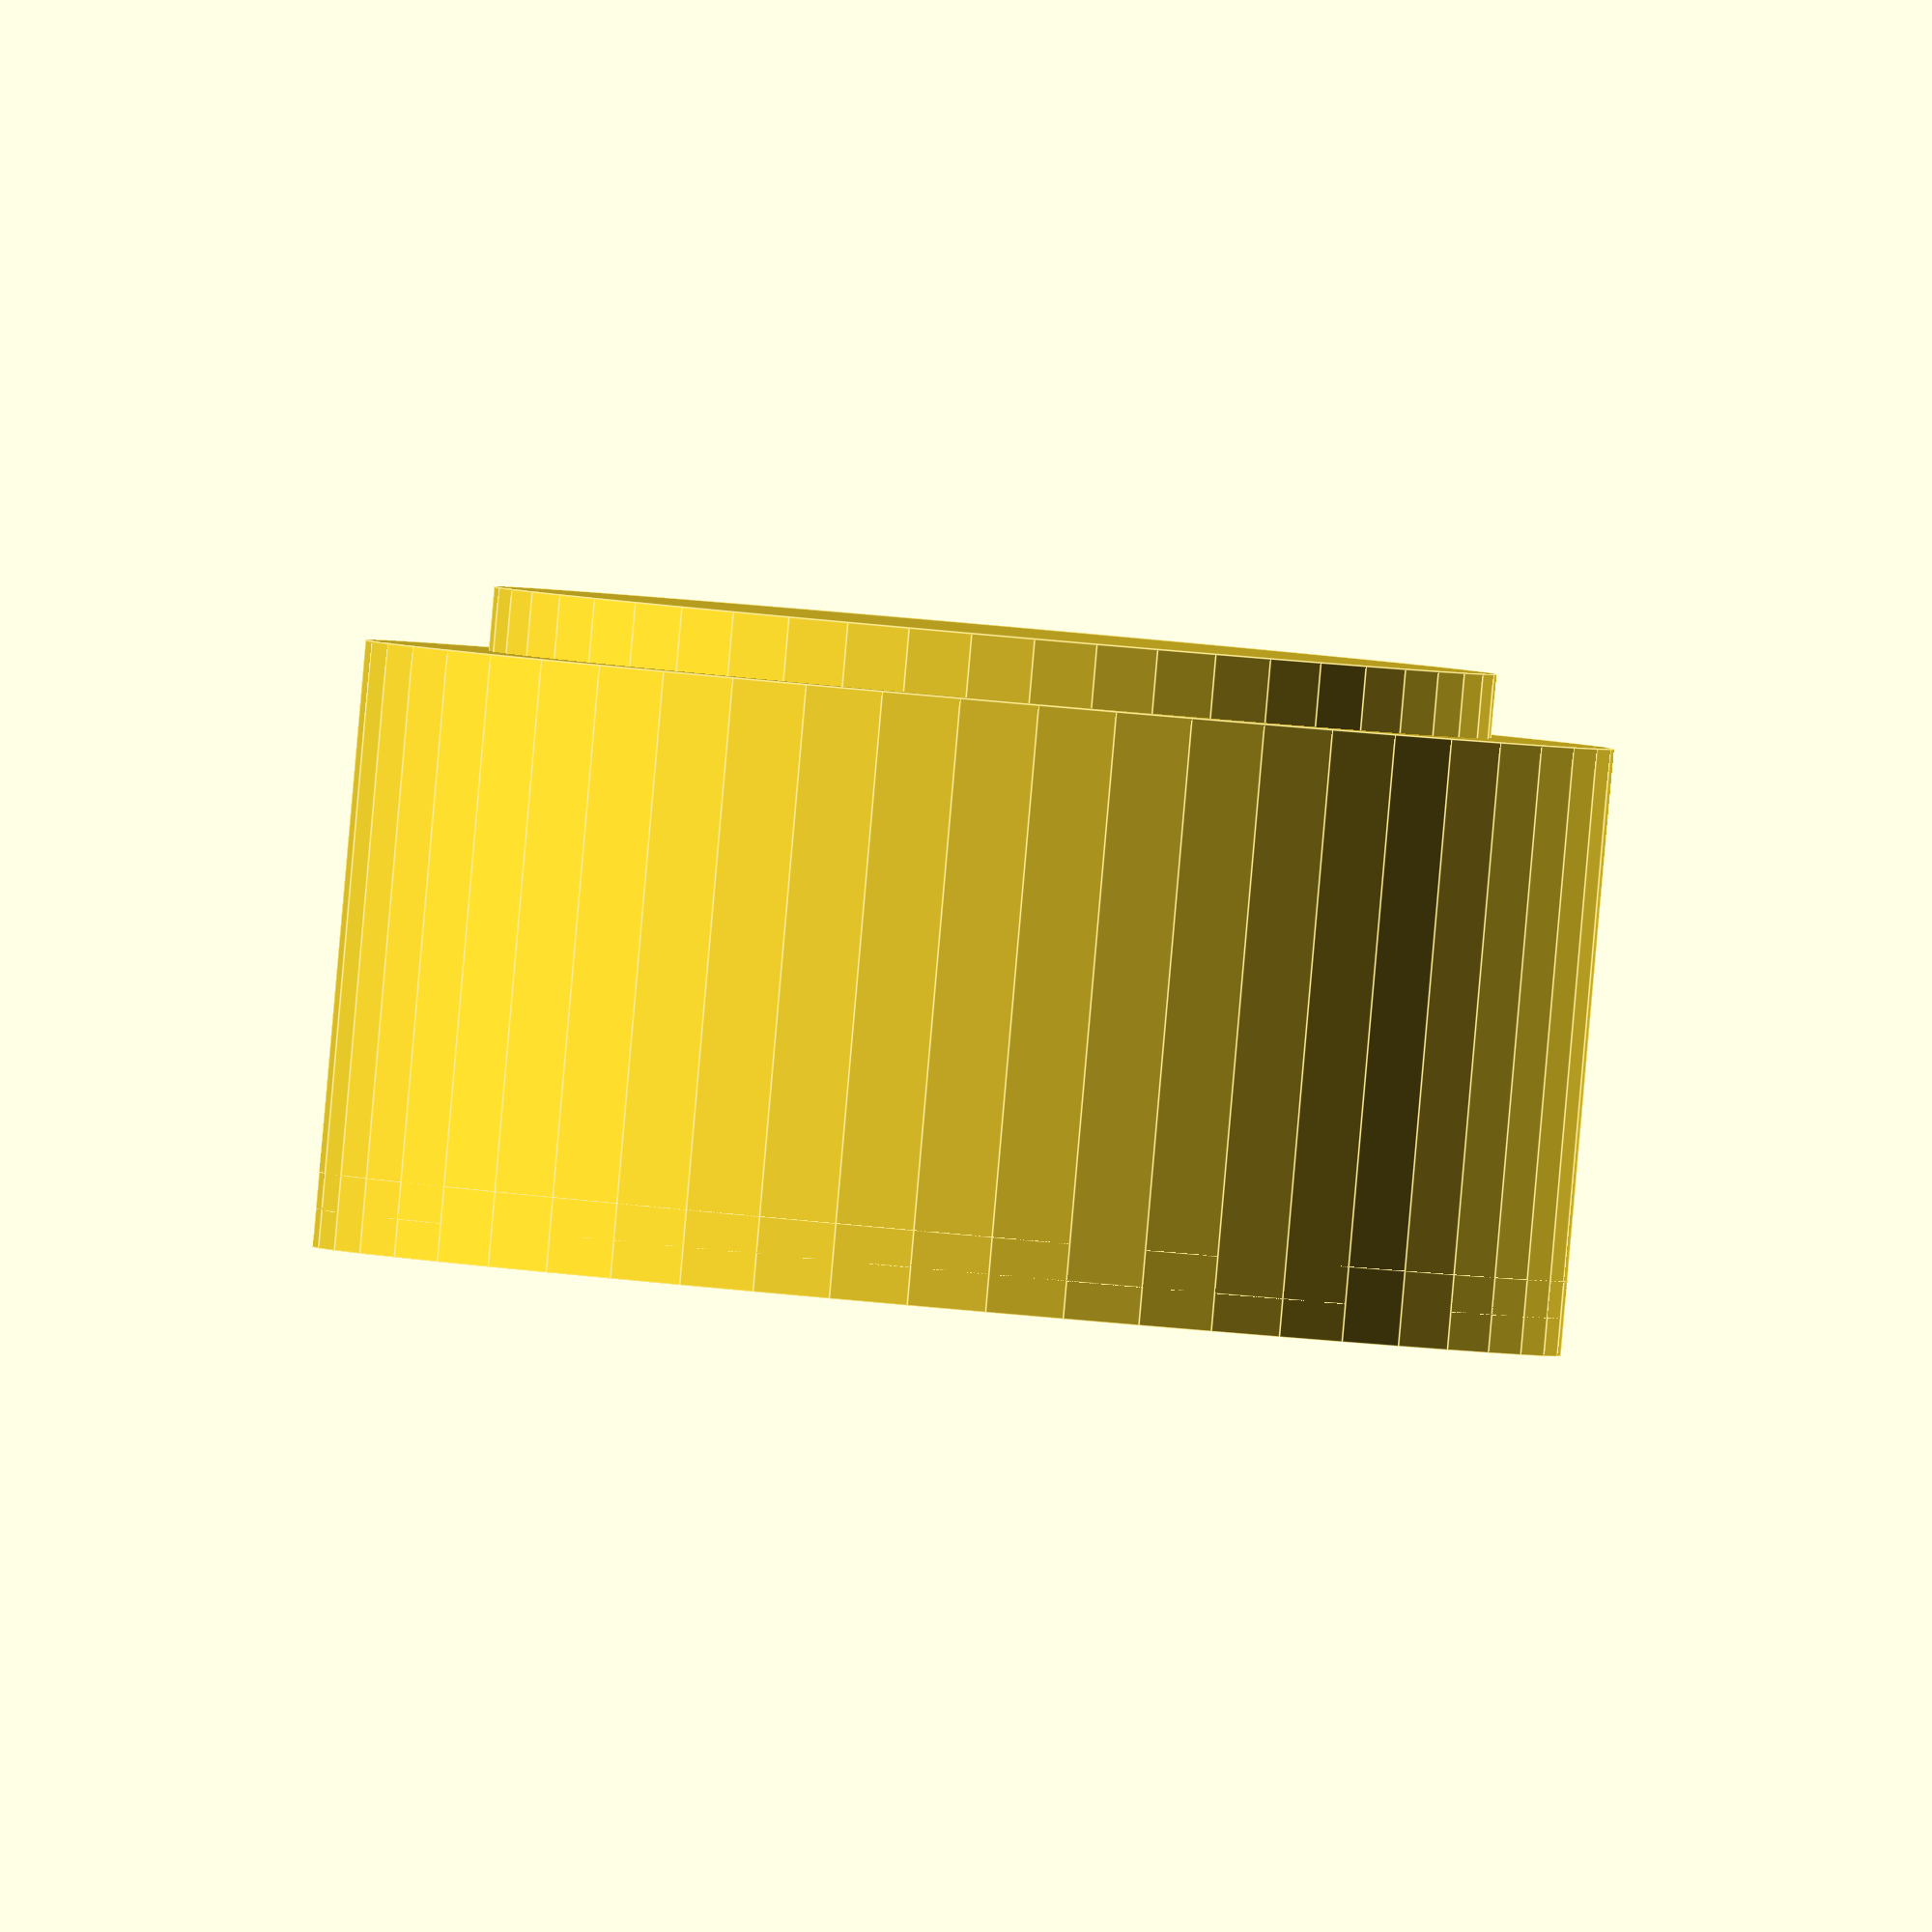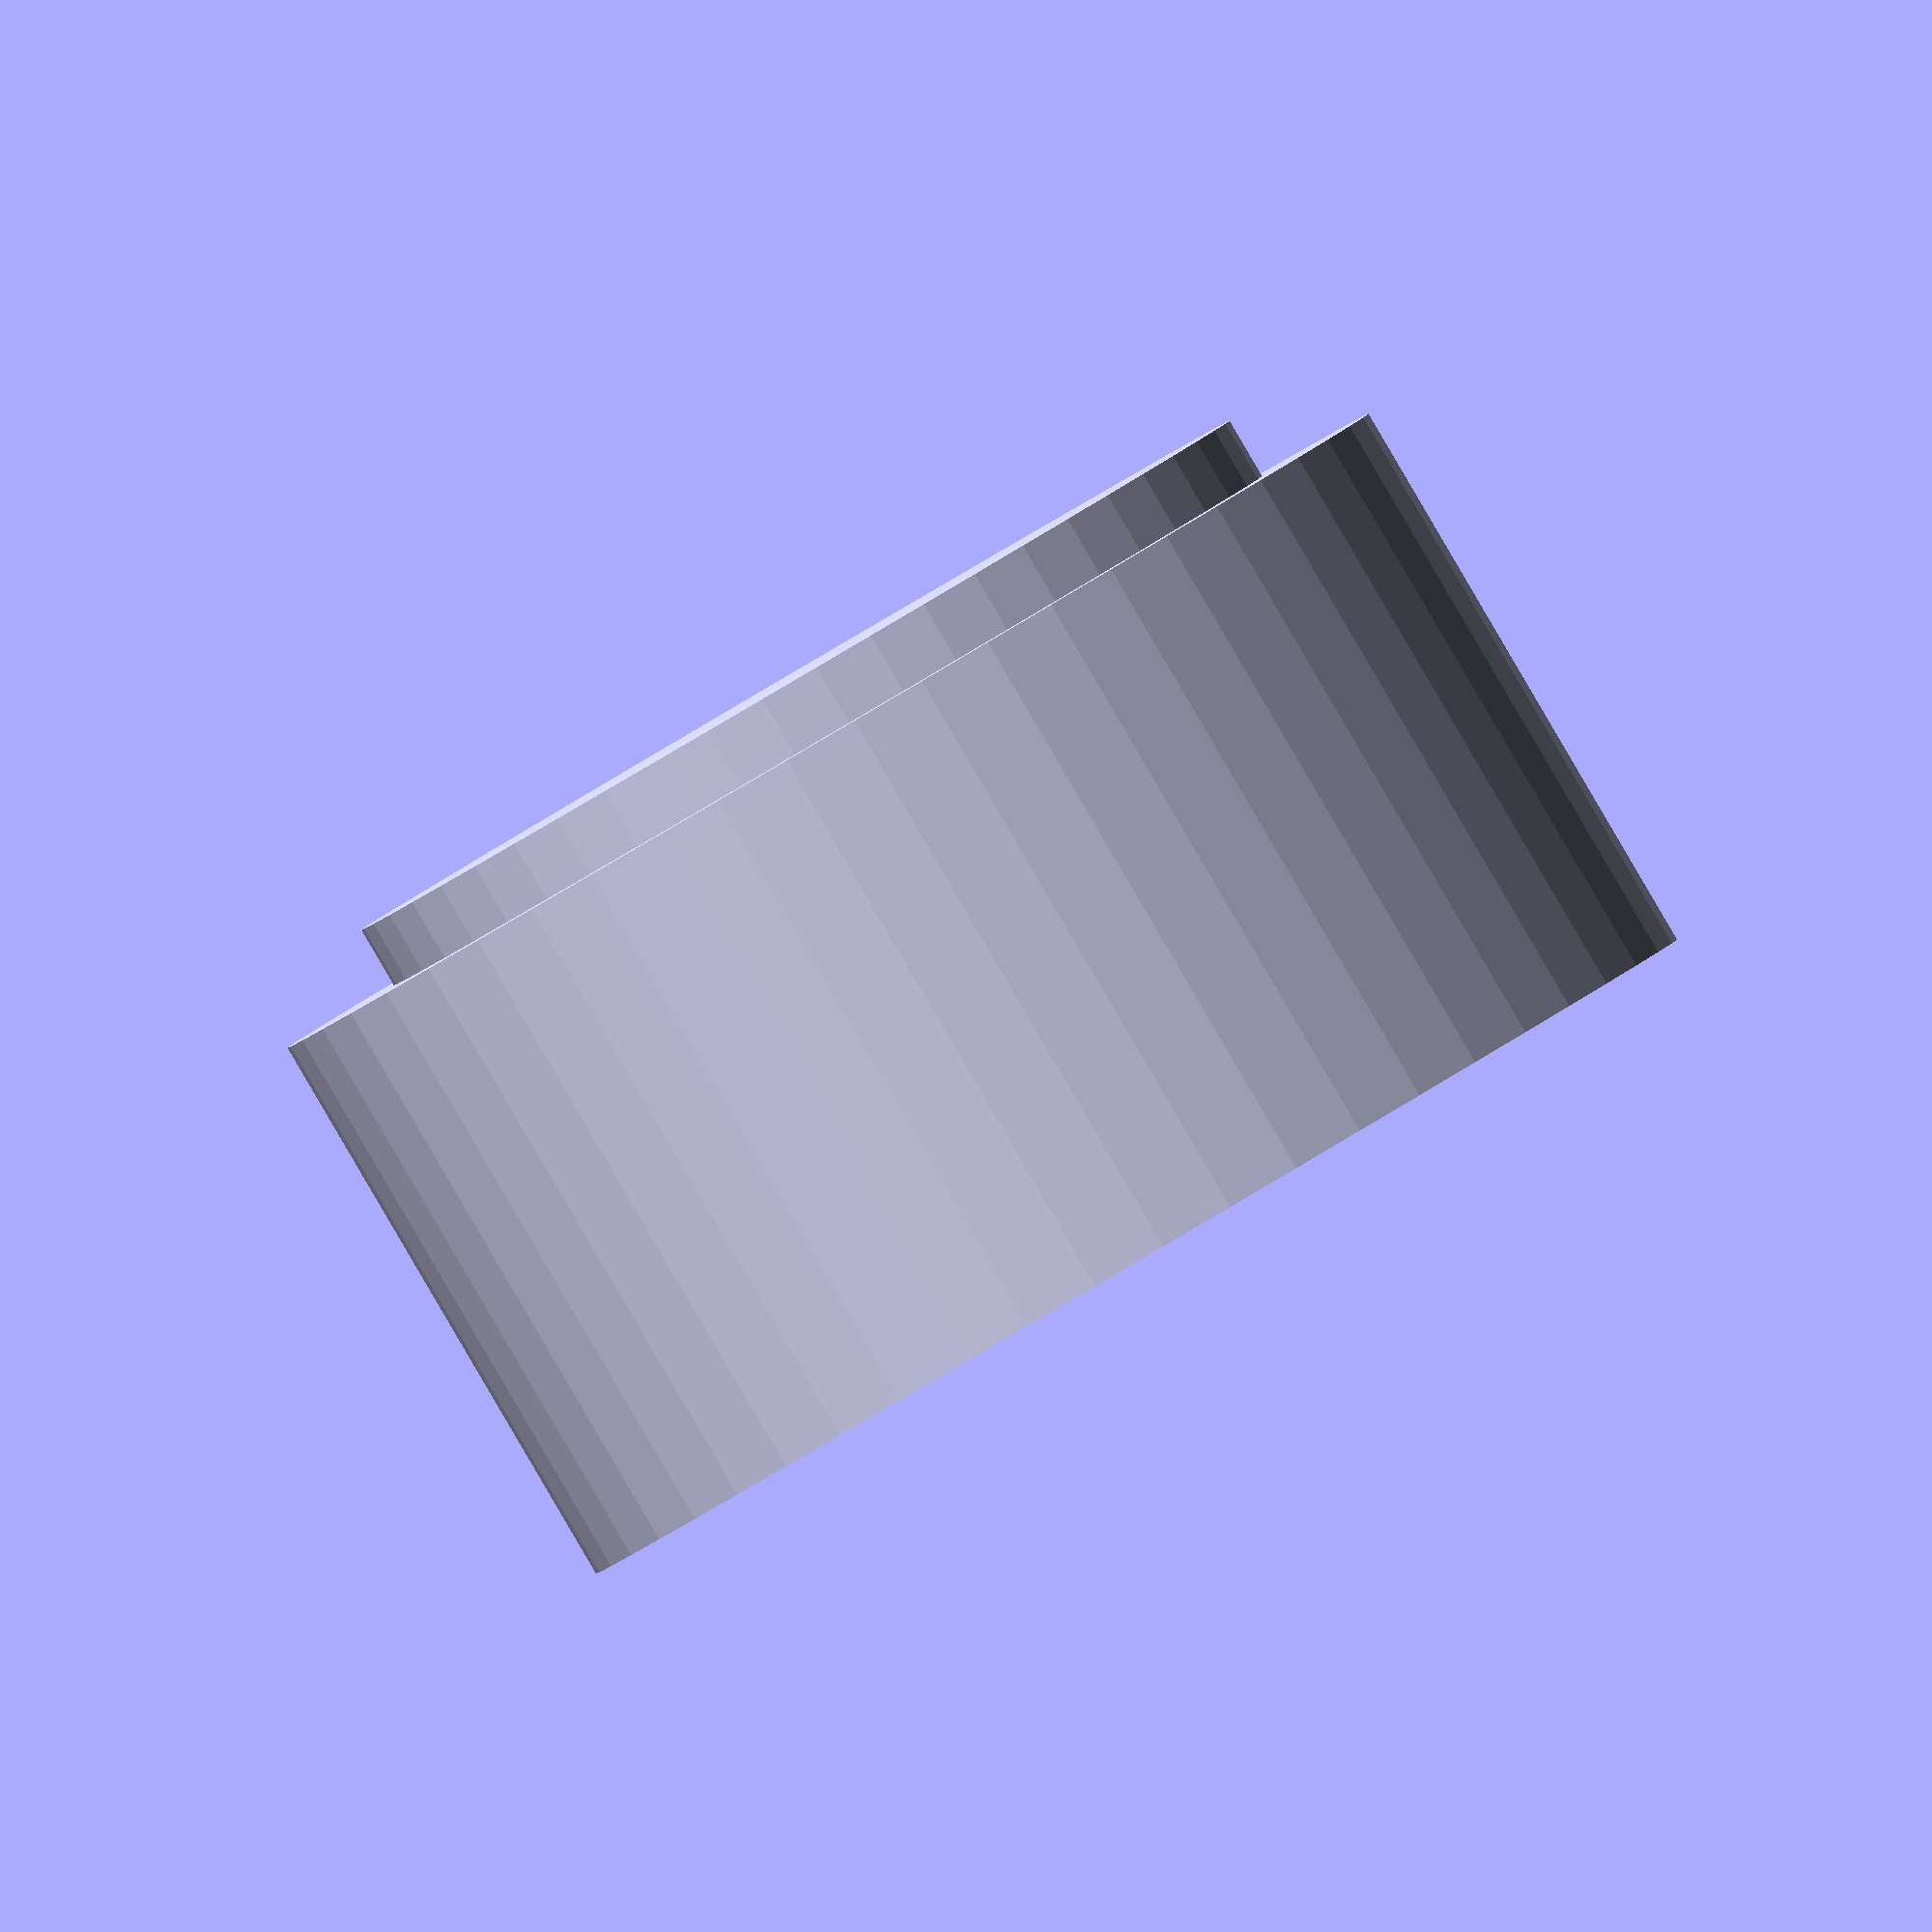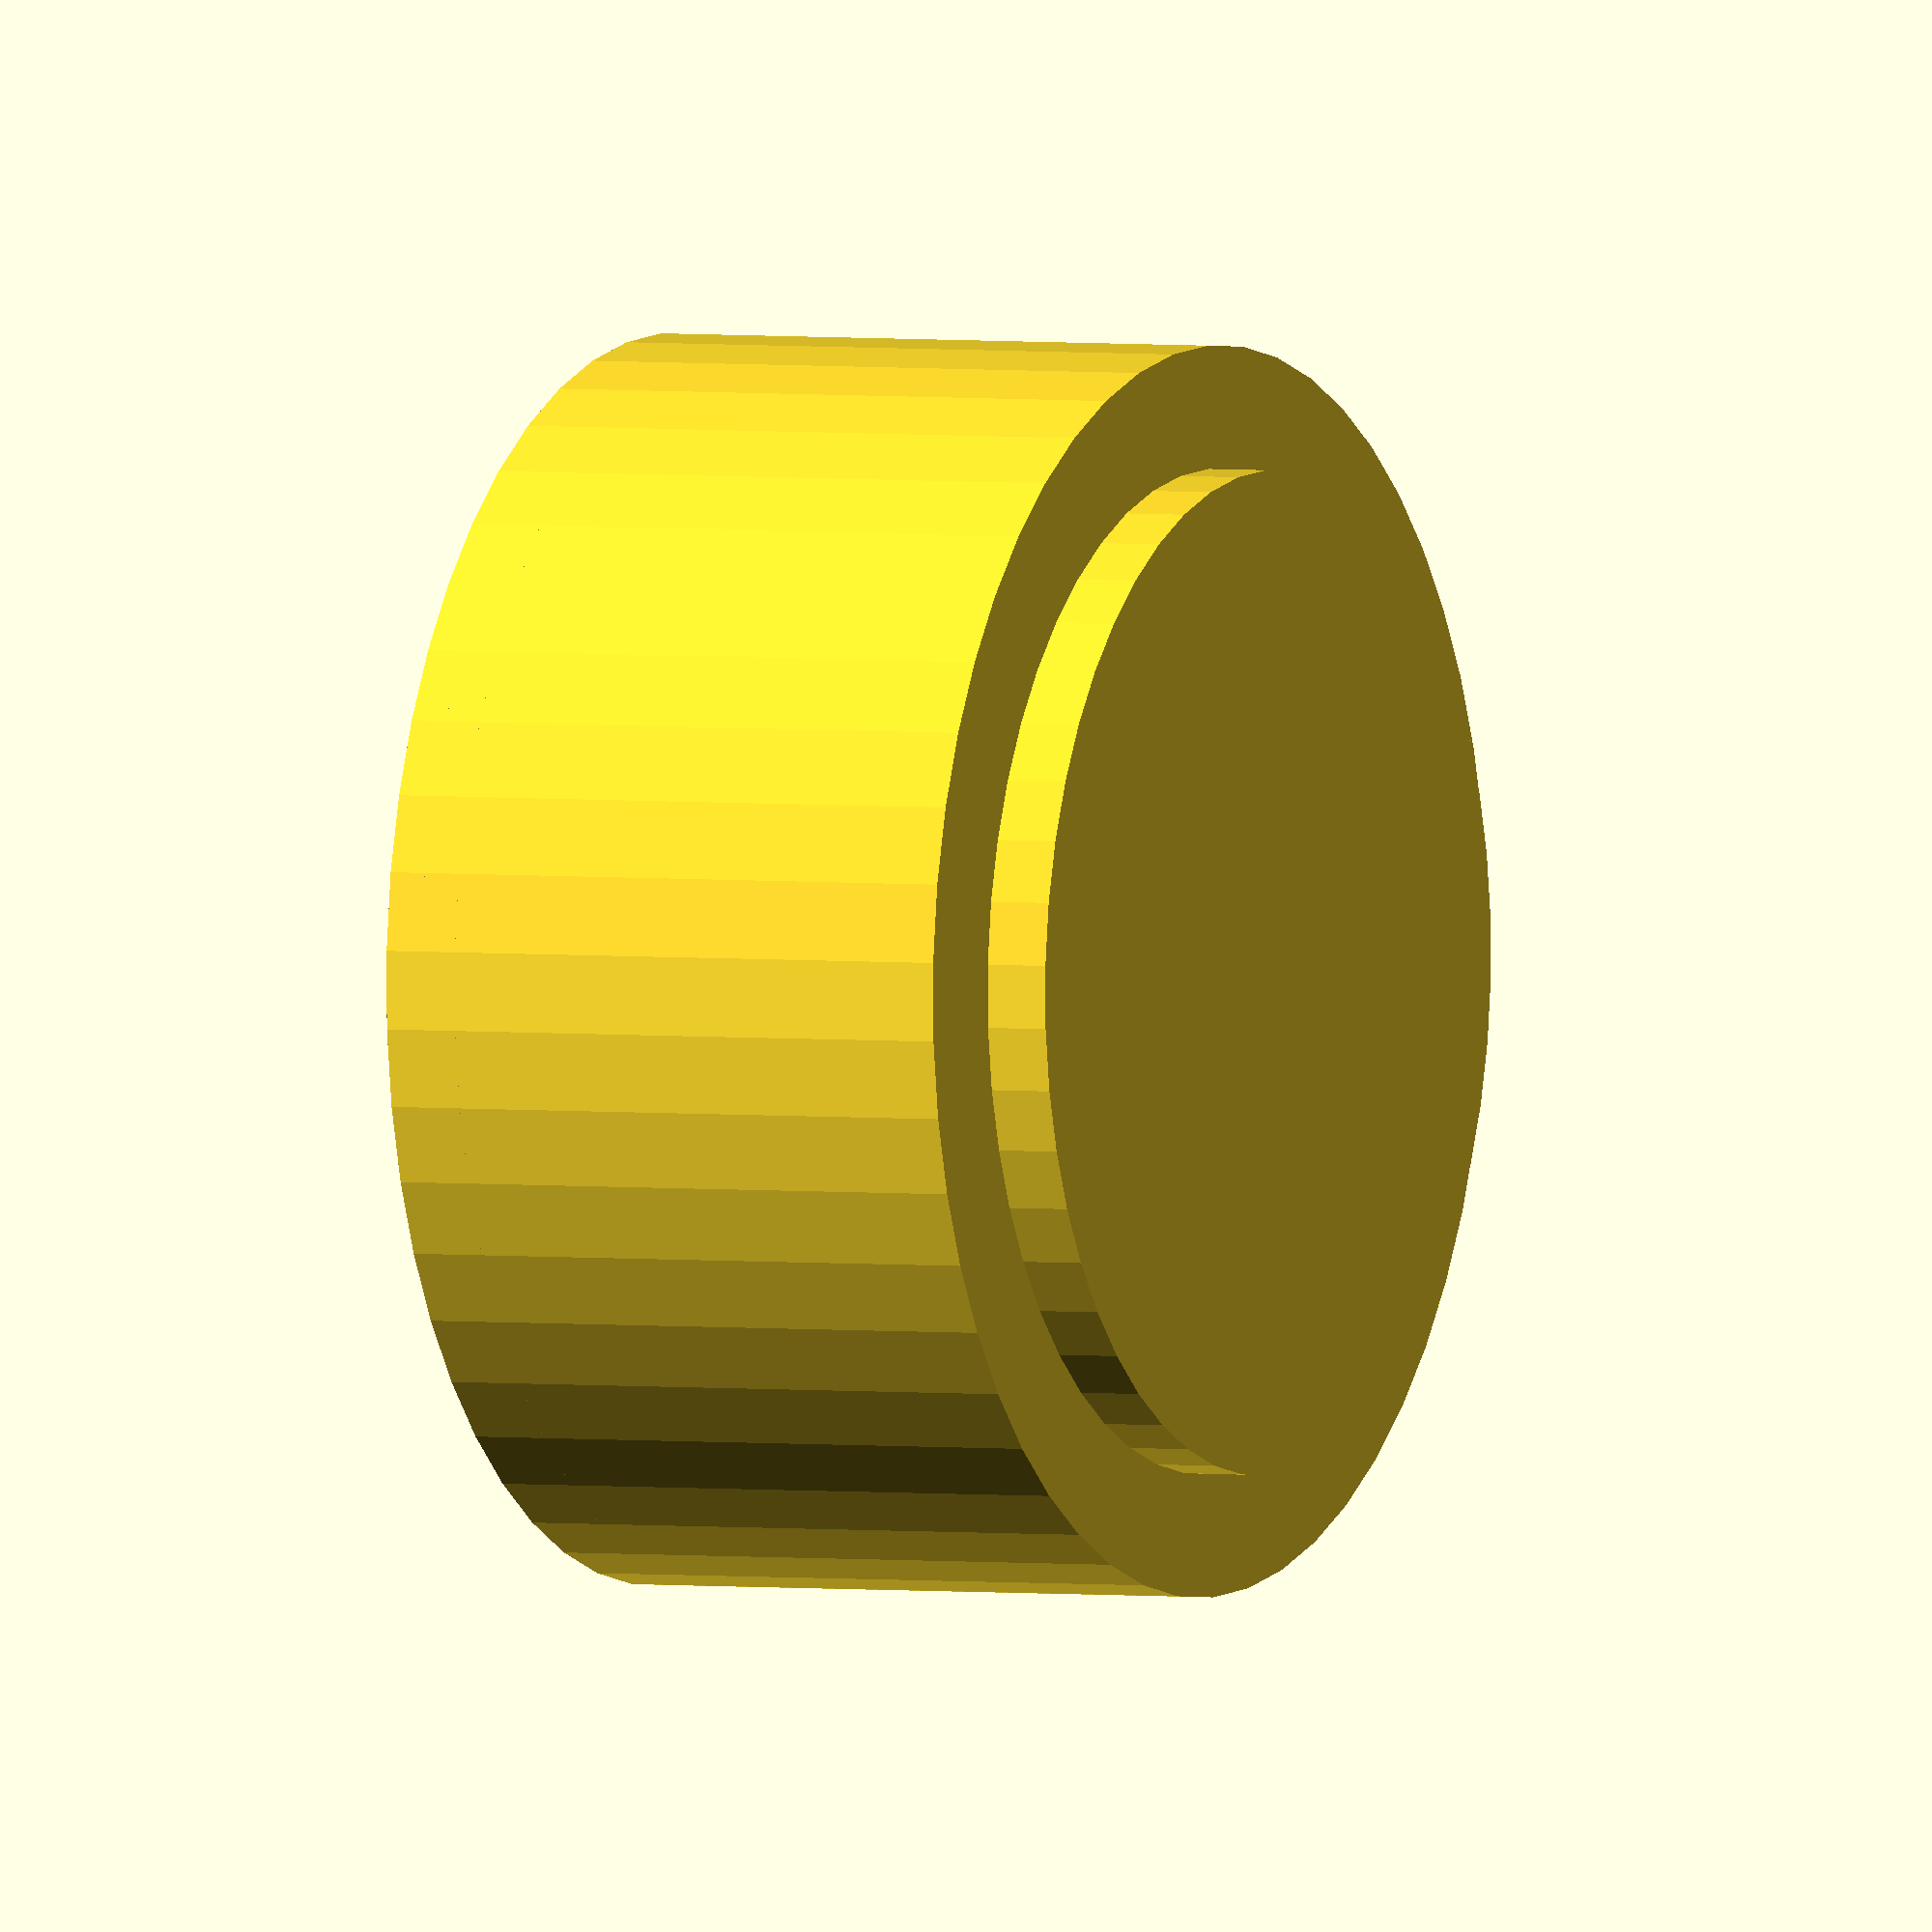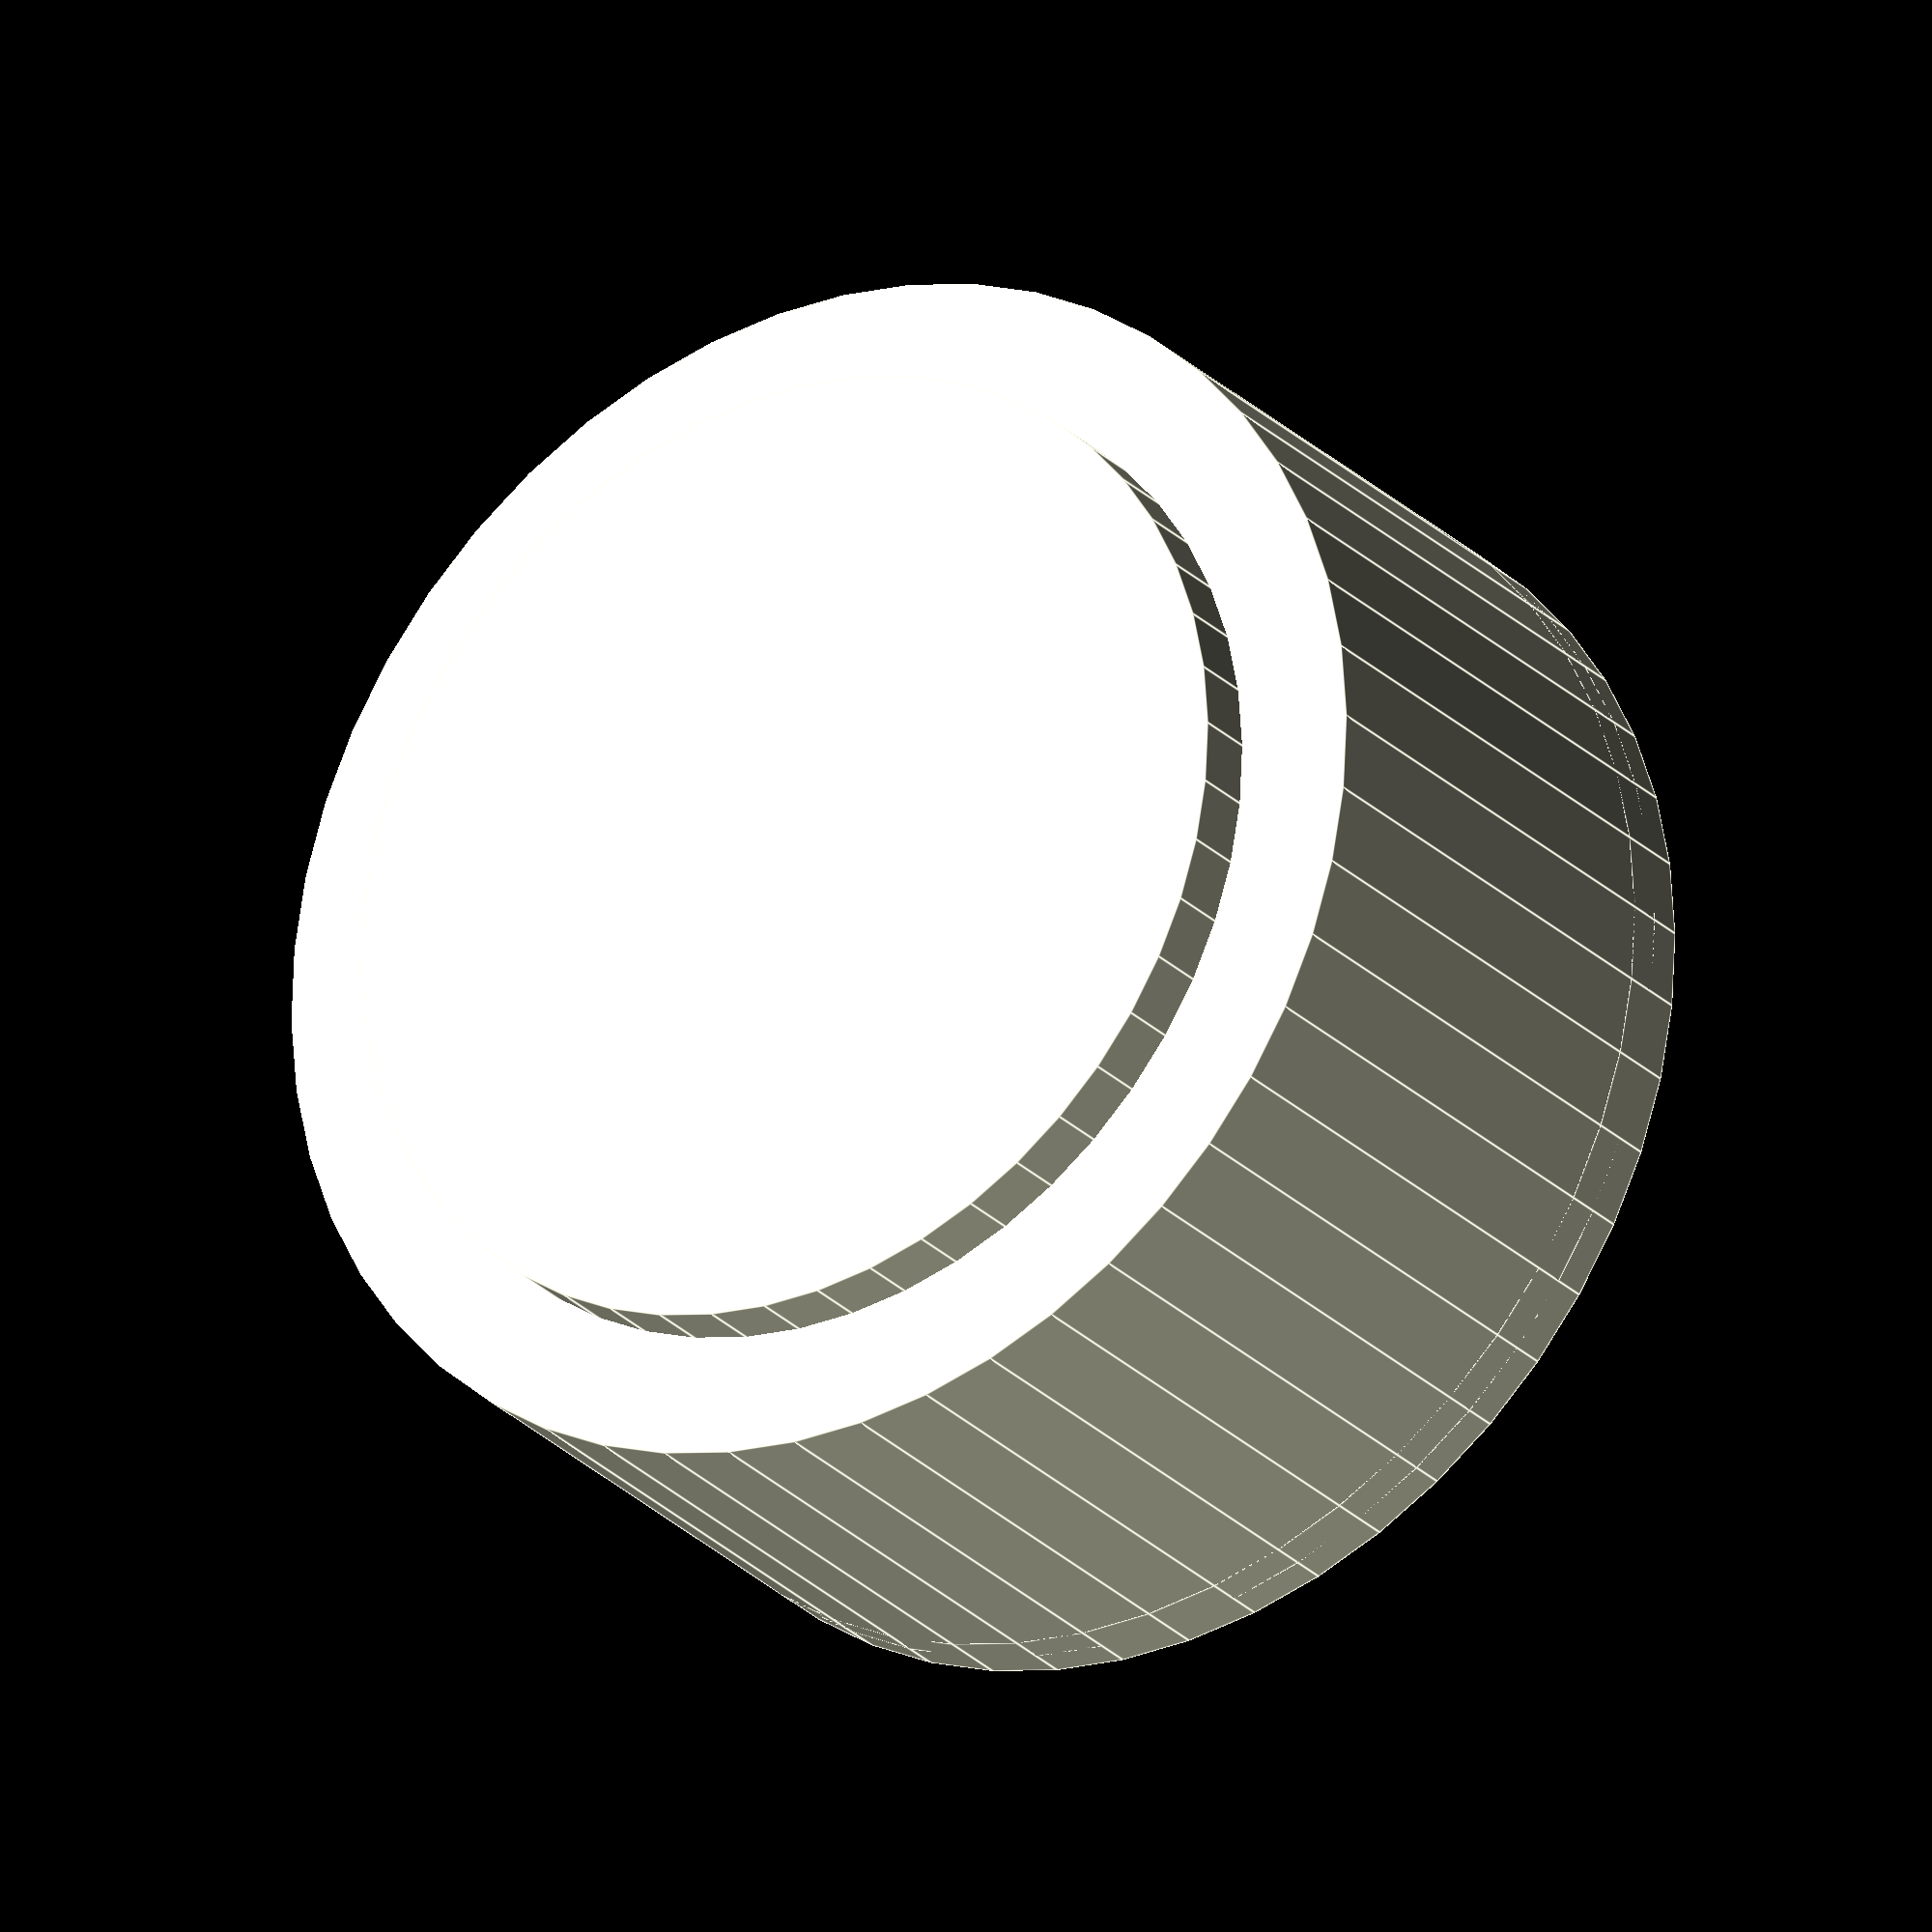
<openscad>
fn=50;
can_od = 66.0;

short_can_height = 92.3;
regular_can_height = 122.4;

can_lower_flange_height = 6.77;
can_lower_flange_inset = 6.6;
can_lower_flange_id = 42.0;
can_lower_flange_od = 53.0;

can_upper_flange_id = 52.0;
can_upper_flange_od = can_od;
can_upper_flange_height =4;

adapter_height = regular_can_height - short_can_height;
// adapter_height_body = adapter_height-(can_upper_flange_height+can_lower_flange_height);
adapter_height_body = adapter_height;

// difference() {
  cylinder(d=can_od, h=adapter_height_body, center=true, $fn=fn);
  translate([0,0,adapter_height_body/2]) {
    difference() {
      cylinder(d=can_upper_flange_od, h=can_upper_flange_height, center=true, $fn=fn);
      cylinder(d=can_upper_flange_id, h=can_upper_flange_height, center=true, $fn=fn);
    }
  }
  translate([0,0,-(adapter_height_body/2)]) {
    // difference() {
      cylinder(d=can_lower_flange_od, h=can_lower_flange_height, center=true, $fn=fn);
      // cylinder(d=can_lower_flange_id, h=can_lower_flange_height, center=true, $fn=fn);
    // }
  }
// }
</openscad>
<views>
elev=89.4 azim=346.5 roll=175.0 proj=o view=edges
elev=89.5 azim=71.2 roll=210.4 proj=o view=wireframe
elev=177.4 azim=299.3 roll=63.7 proj=o view=wireframe
elev=205.2 azim=296.1 roll=327.3 proj=o view=edges
</views>
